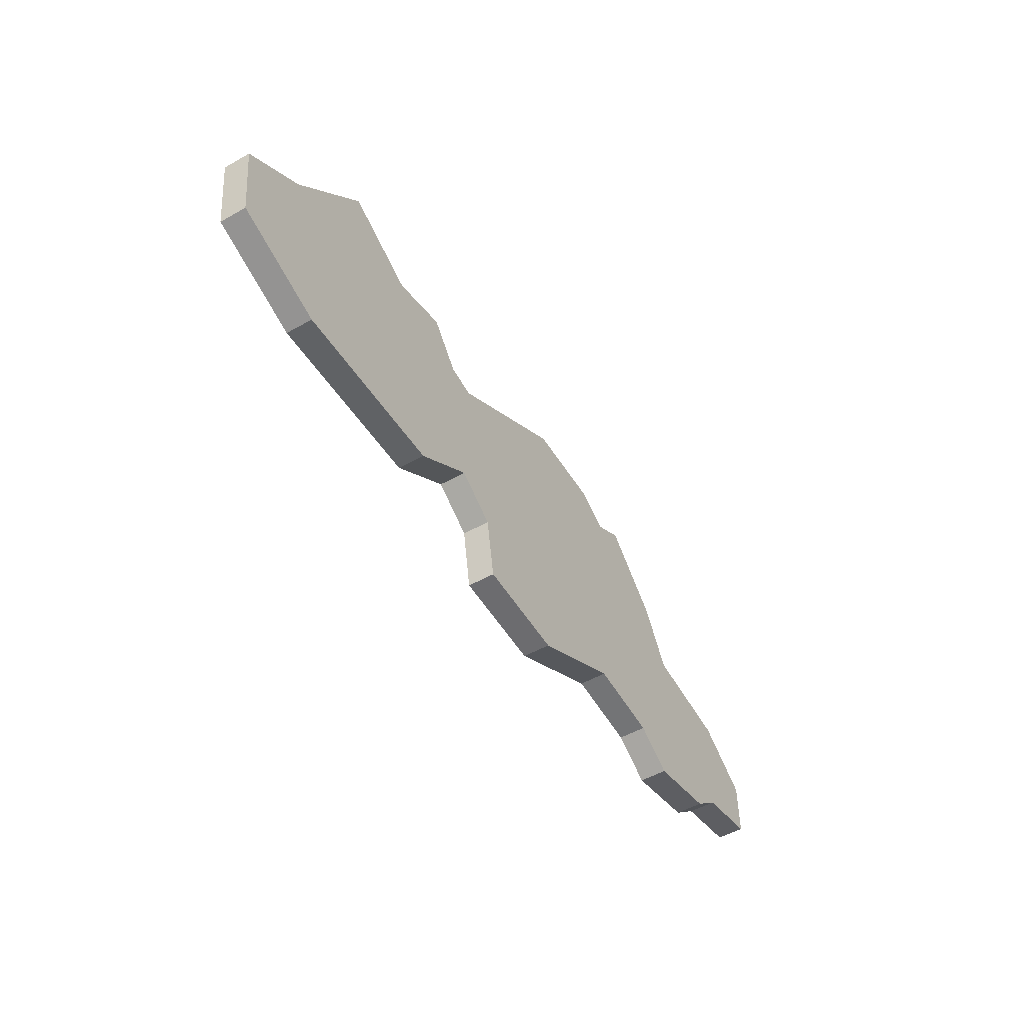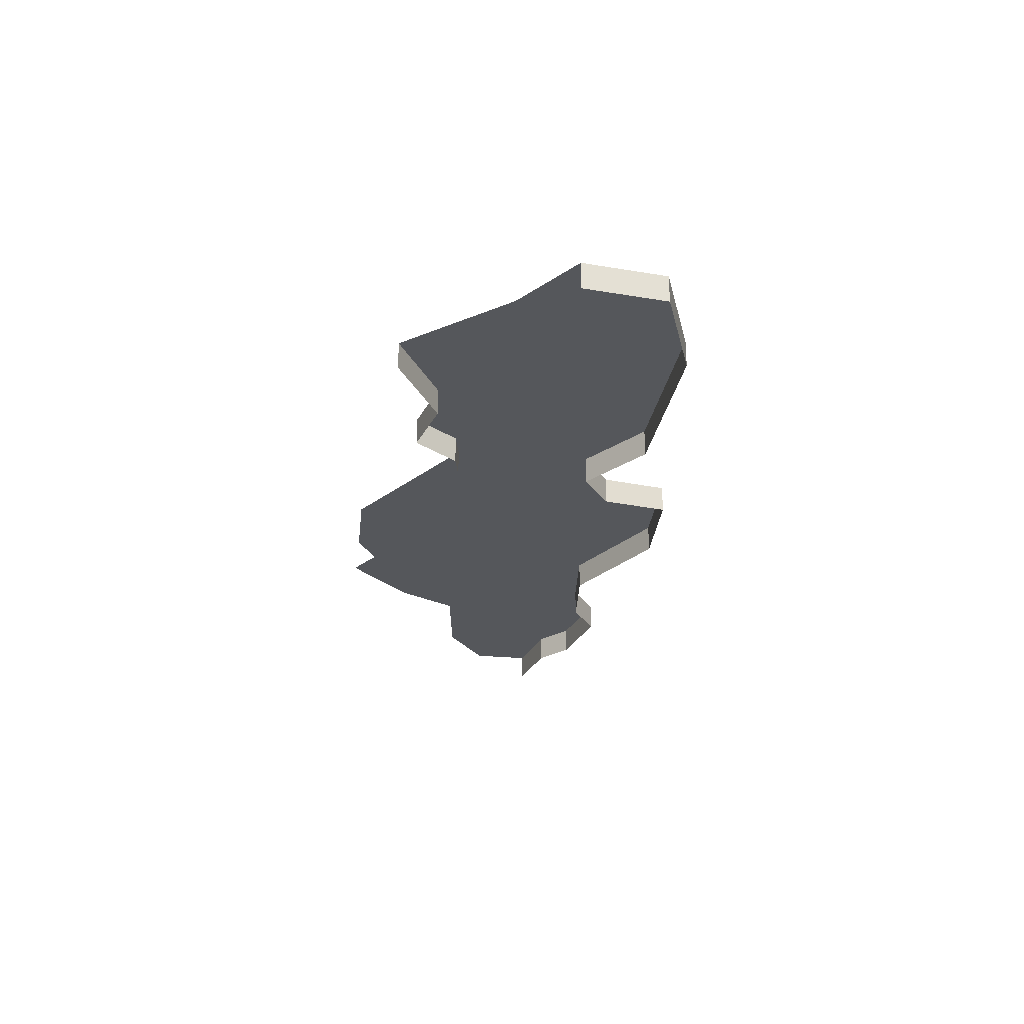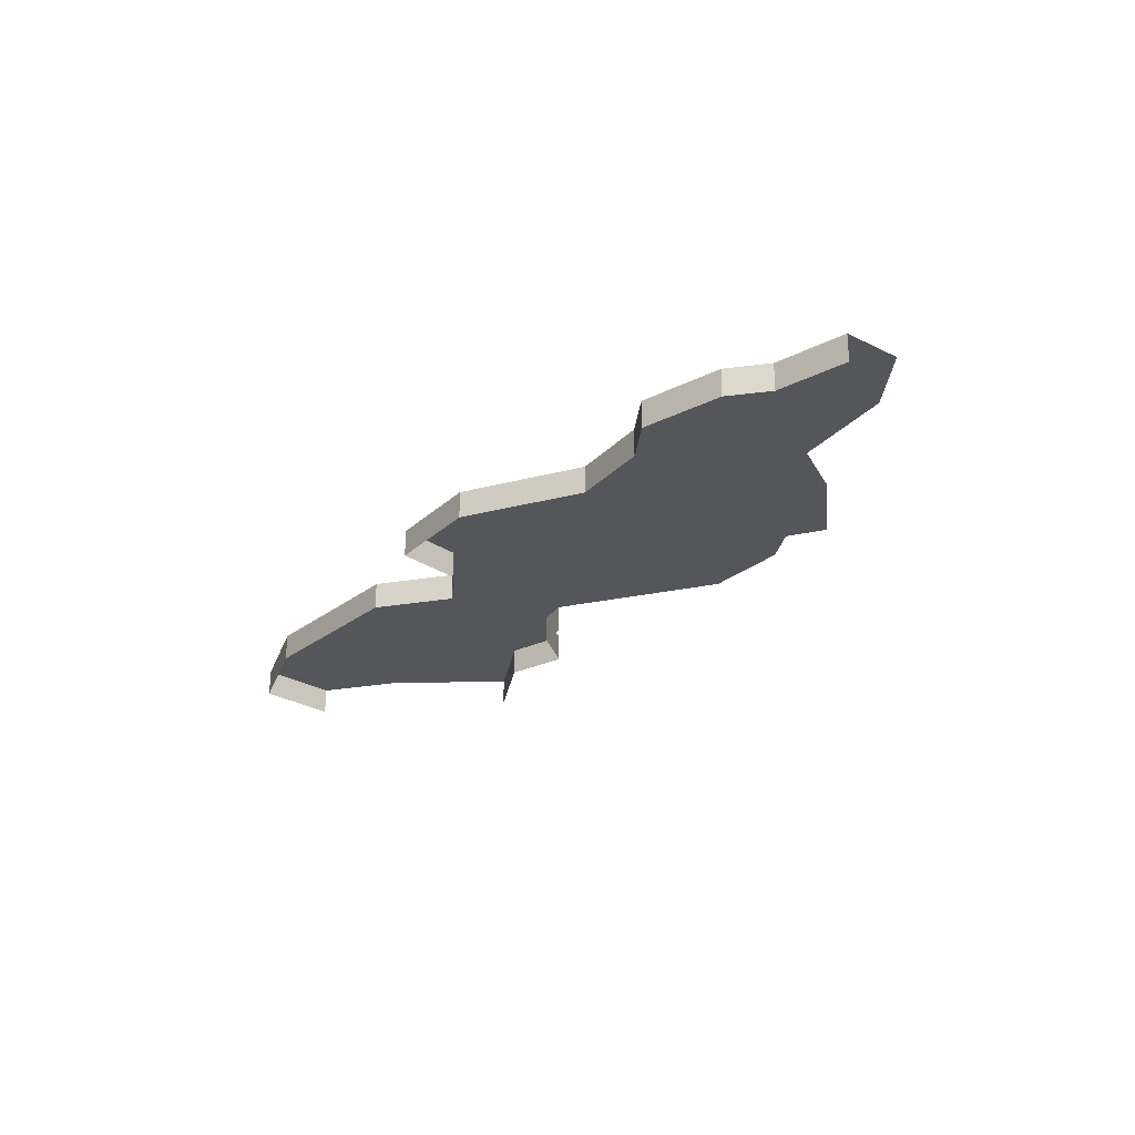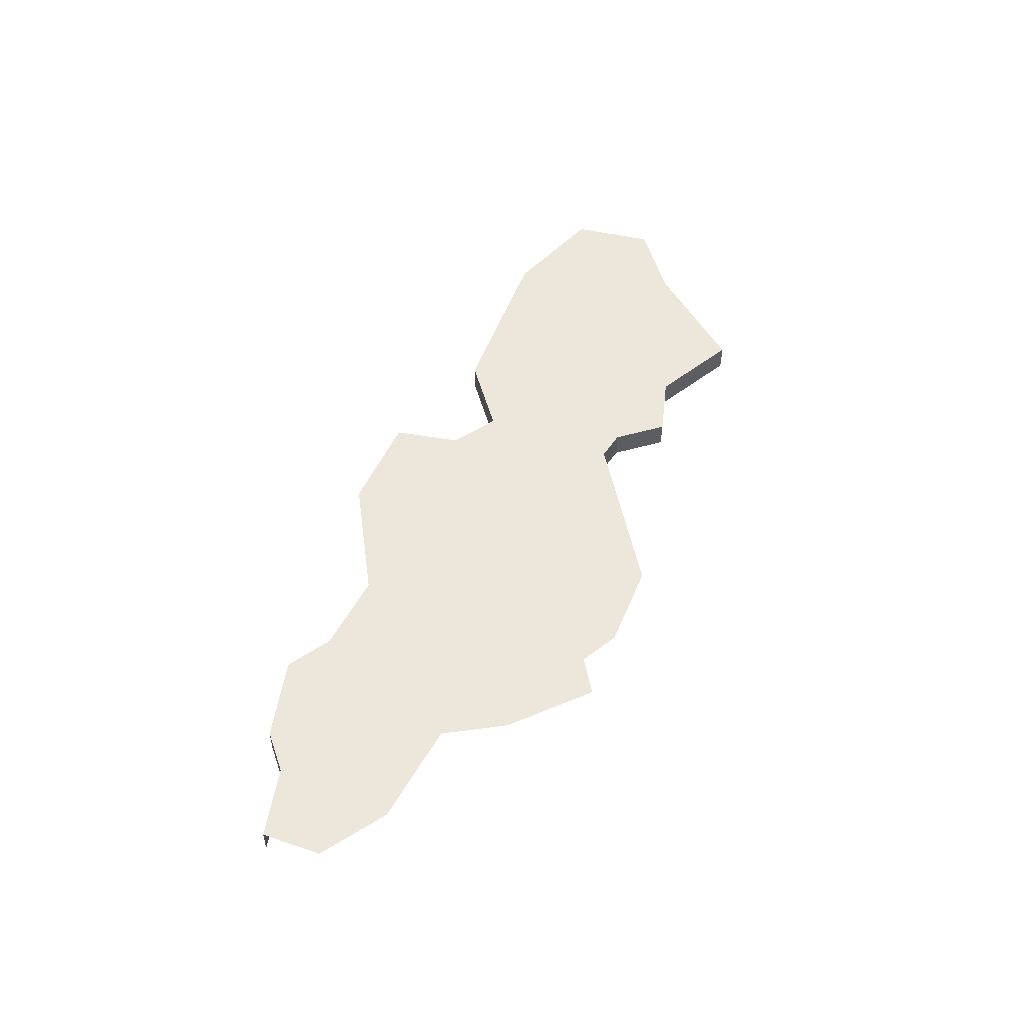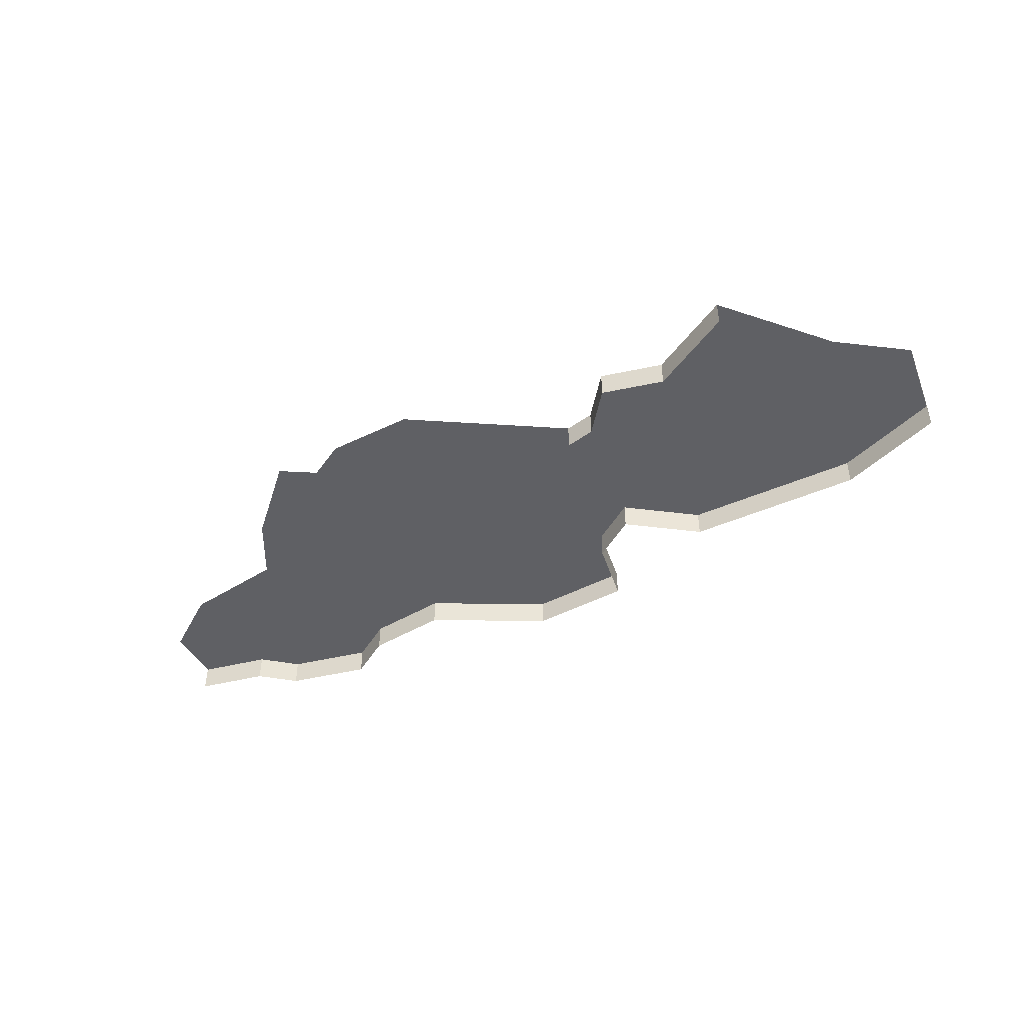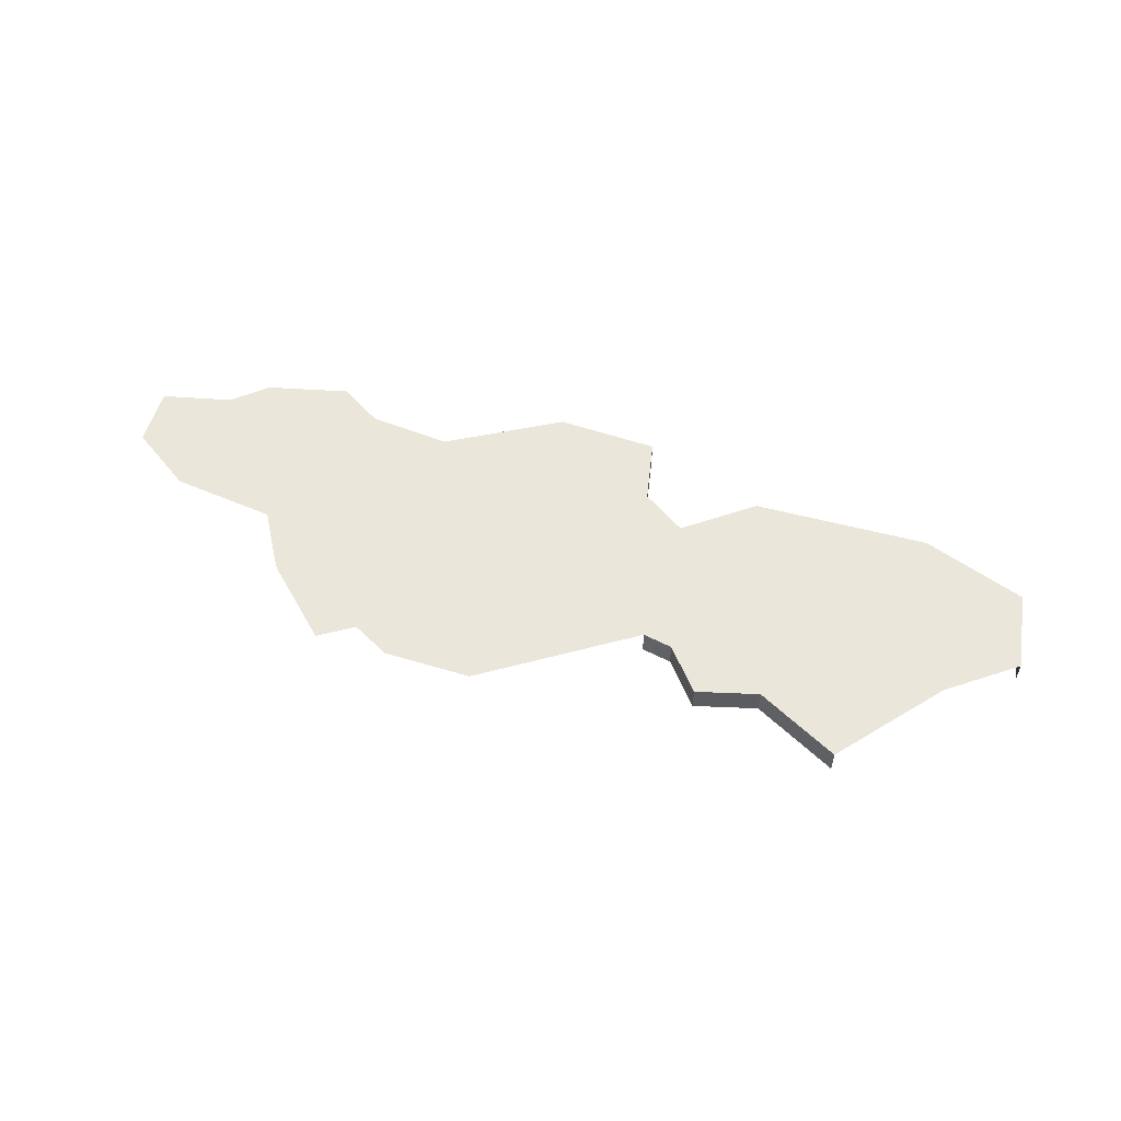
<metadata>
{"format":"obj","ext":"obj","renderer":"f3d","projection":"perspective","resolution":1024,"background":"white","views":[{"elev":-50.9,"azim":121.6,"up":"+Z"},{"elev":-26.5,"azim":81.8,"up":"+Y"},{"elev":-25.3,"azim":-128.5,"up":"+Y"},{"elev":50.8,"azim":-69.7,"up":"+Y"},{"elev":-45.3,"azim":27.5,"up":"+Y"},{"elev":54.8,"azim":16.0,"up":"+Y"}]}
</metadata>
<code>
o province_066
v -2.842 0.006502 1.086
v -2.796 0.006502 1.119
v -2.719 0.006502 1.131
v -2.695 0.006502 1.175
v -2.645 0.006502 1.225
v -2.671 0.006502 1.018
v -2.61 0.006502 1.025
v -2.526 0.006502 0.9796
v -2.451 0.006502 0.9844
v -2.442 0.006502 1.033
v -2.41 0.006502 1.056
v -2.359 0.006502 1.019
v -2.227 0.006502 1.018
v -2.15 0.006502 1.047
v -2.143 0.006502 1.108
v -2.193 0.006502 1.144
v -2.525 0.006502 1.227
v -2.591 0.006502 1.225
v -2.618 0.006502 1.209
v -2.702 0.006502 0.9972
v -2.764 0.006502 1.01
v -2.789 0.006502 1.032
v -2.842 0.006502 1.042
v -2.259 0.006502 1.218
v -2.319 0.006502 1.184
v -2.366 0.006502 1.195
v -2.391 0.006502 1.162
v -2.413 0.006502 1.157
v -2.764 -0.0135 1.01
v -2.789 -0.0135 1.032
v -2.842 -0.0135 1.042
v -2.259 -0.0135 1.218
v -2.319 -0.0135 1.184
v -2.366 -0.0135 1.195
v -2.671 -0.0135 1.018
v -2.61 -0.0135 1.025
v -2.526 -0.0135 0.9796
v -2.451 -0.0135 0.9844
v -2.442 -0.0135 1.033
v -2.41 -0.0135 1.056
v -2.359 -0.0135 1.019
v -2.227 -0.0135 1.018
v -2.15 -0.0135 1.047
v -2.143 -0.0135 1.108
v -2.702 -0.0135 0.9972
v -2.391 -0.0135 1.162
v -2.413 -0.0135 1.157
f 25 16 13
f 20 29 21
f 21 30 22
f 22 31 23
f 25 32 24
f 26 33 25
f 27 34 26
f 6 45 20
f 7 35 6
f 8 36 7
f 9 37 8
f 10 38 9
f 11 39 10
f 12 40 11
f 13 41 12
f 14 42 13
f 15 43 14
f 28 46 27
f 4 5 19
f 19 18 17
f 19 17 7
f 17 28 10
f 7 17 10
f 3 4 7
f 4 19 7
f 1 2 22
f 2 3 22
f 22 23 1
f 20 21 6
f 21 22 3
f 6 21 3
f 27 26 25
f 3 7 6
f 28 27 11
f 9 8 10
f 8 7 10
f 25 24 16
f 28 11 10
f 27 25 12
f 11 27 12
f 13 12 25
f 15 14 16
f 14 13 16
f 20 45 29
f 21 29 30
f 22 30 31
f 25 33 32
f 26 34 33
f 27 46 34
f 6 35 45
f 7 36 35
f 8 37 36
f 9 38 37
f 10 39 38
f 11 40 39
f 12 41 40
f 13 42 41
f 14 43 42
f 15 44 43
f 28 47 46

</code>
